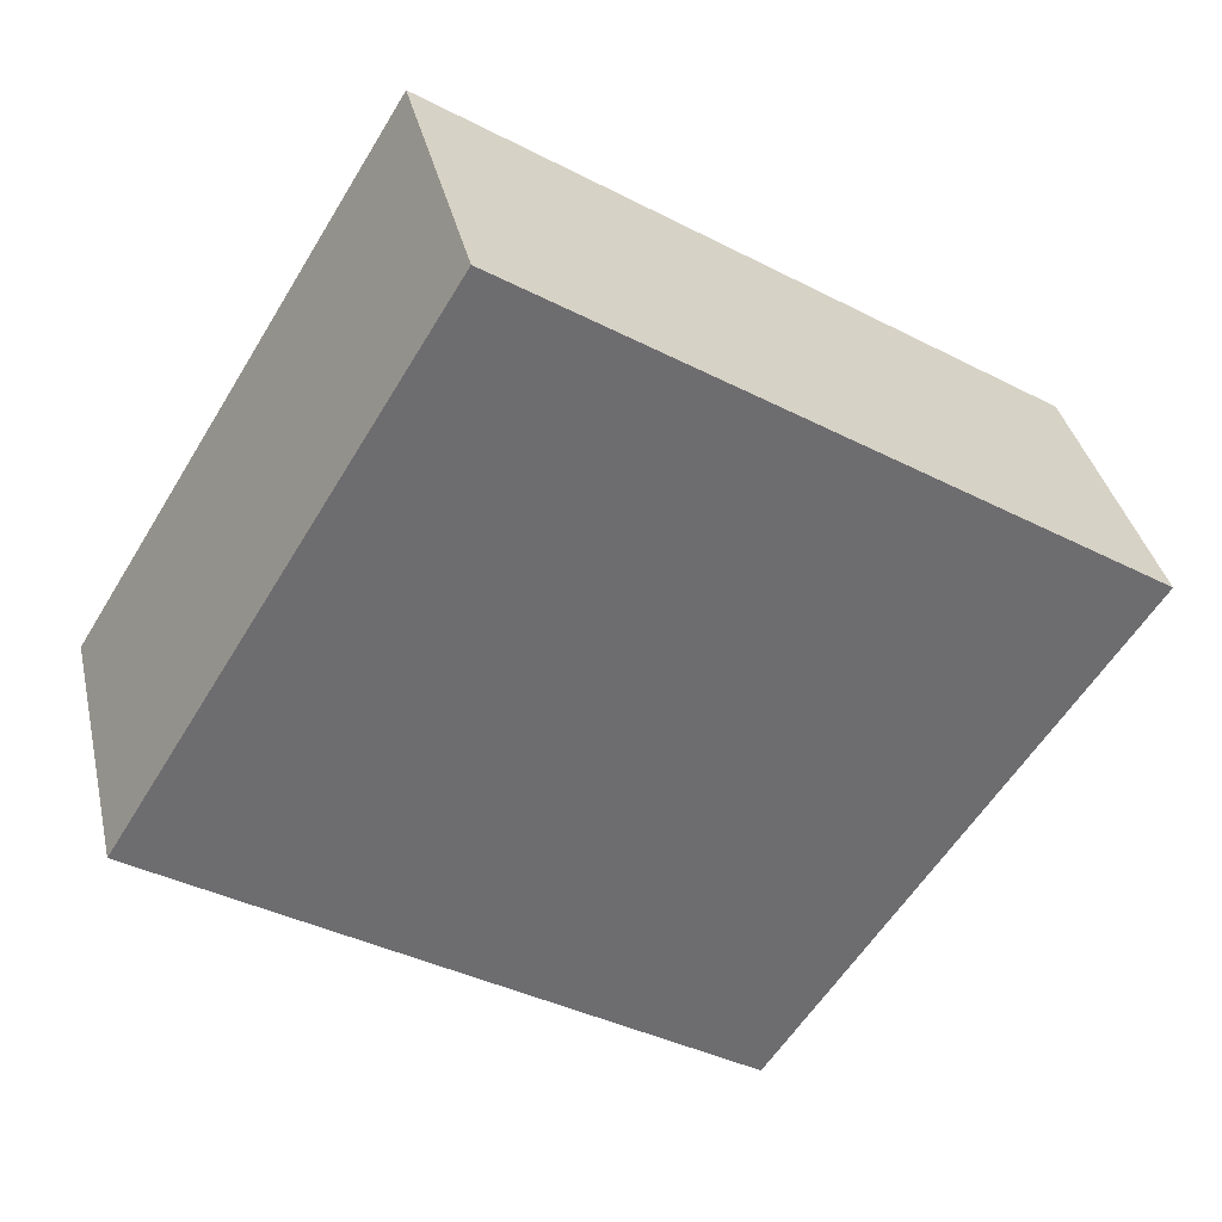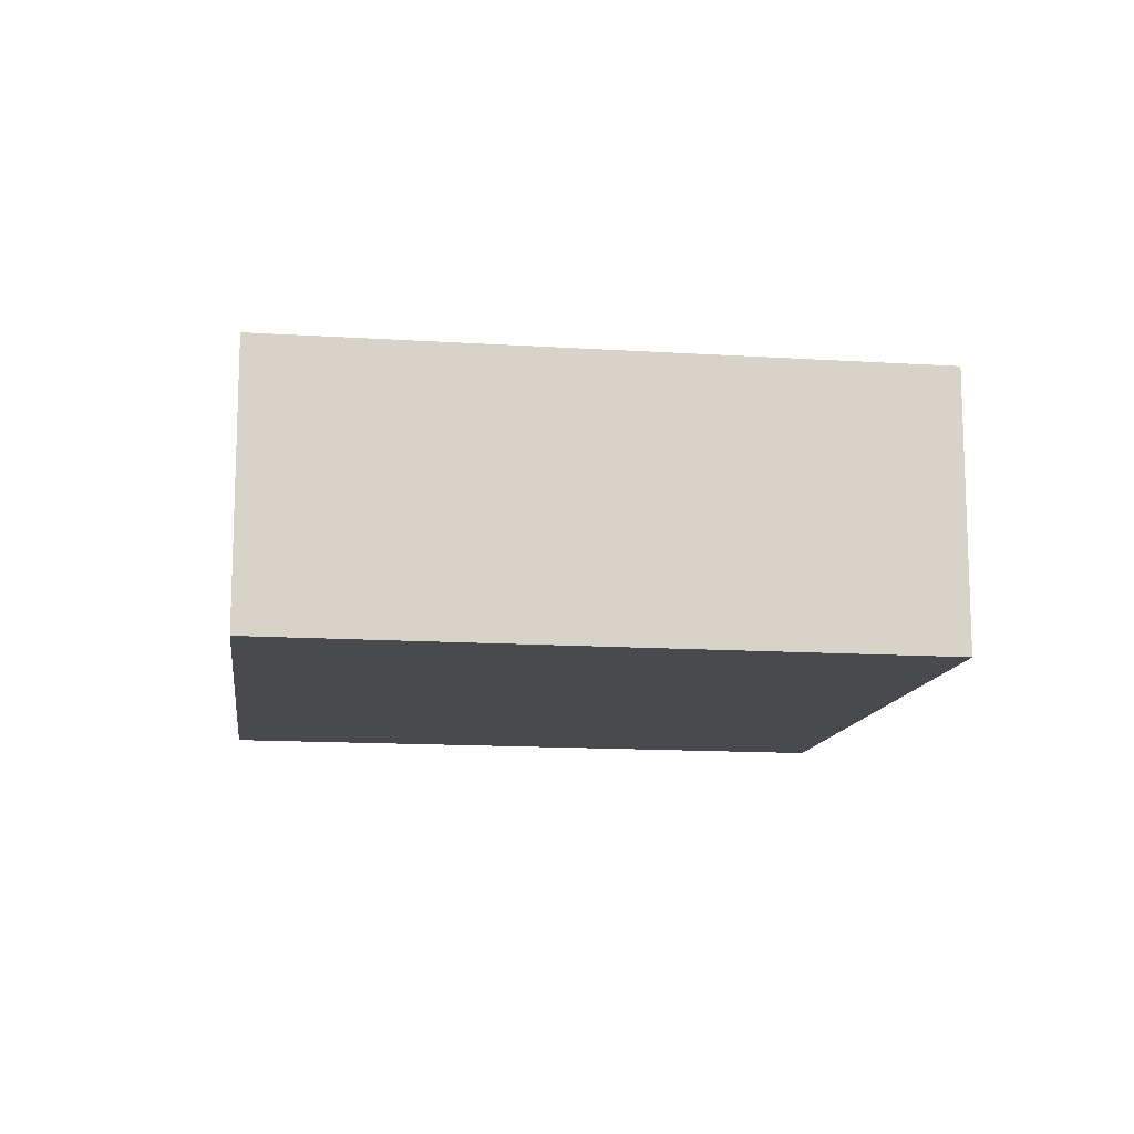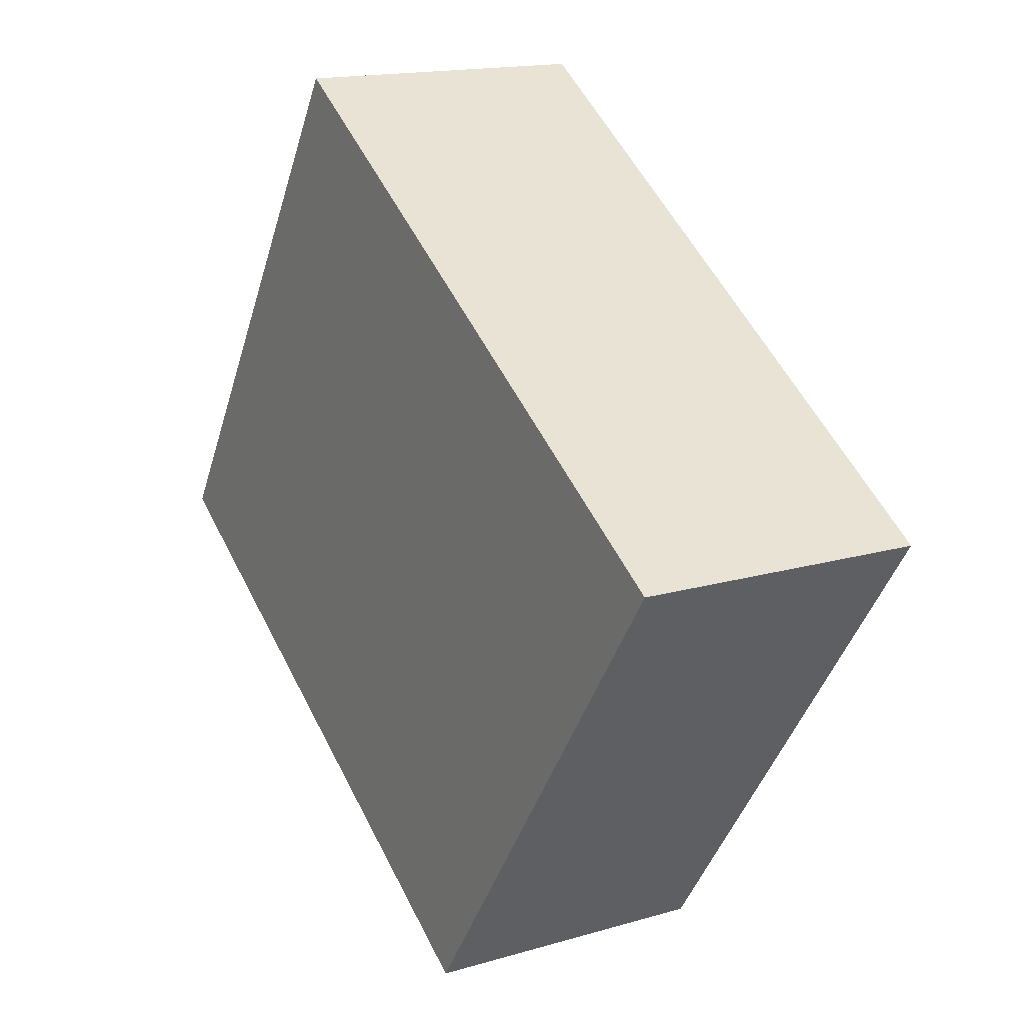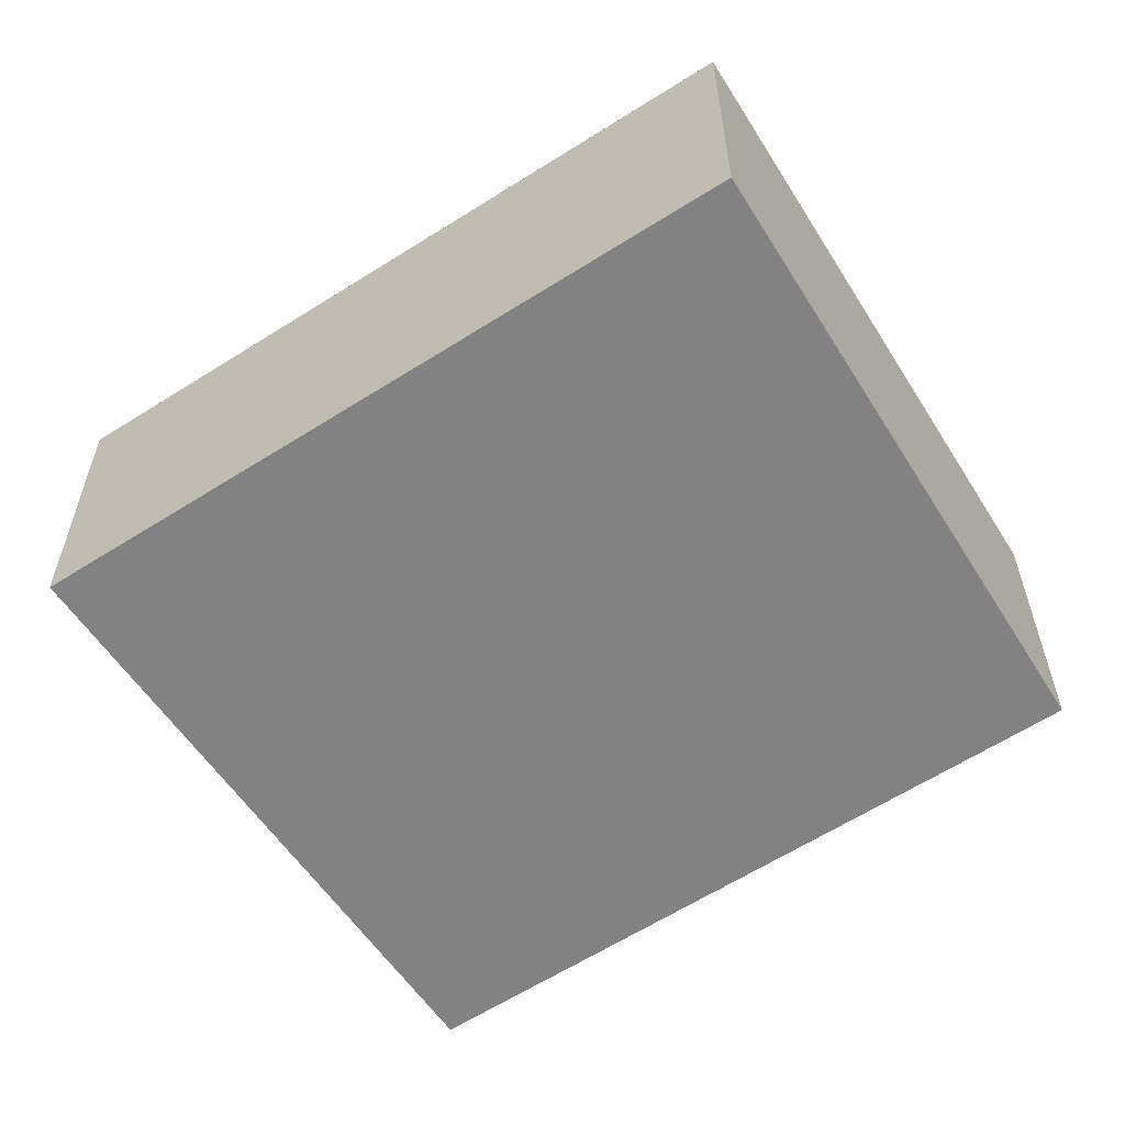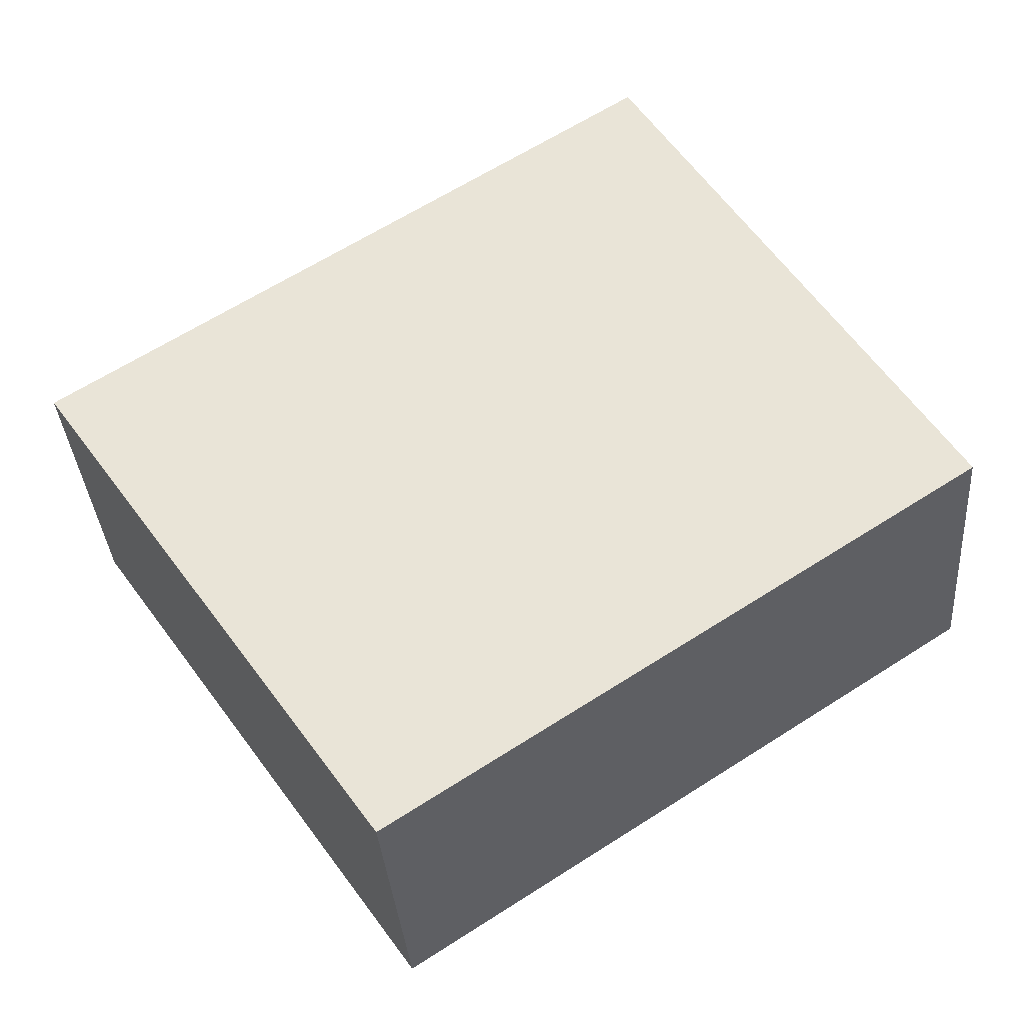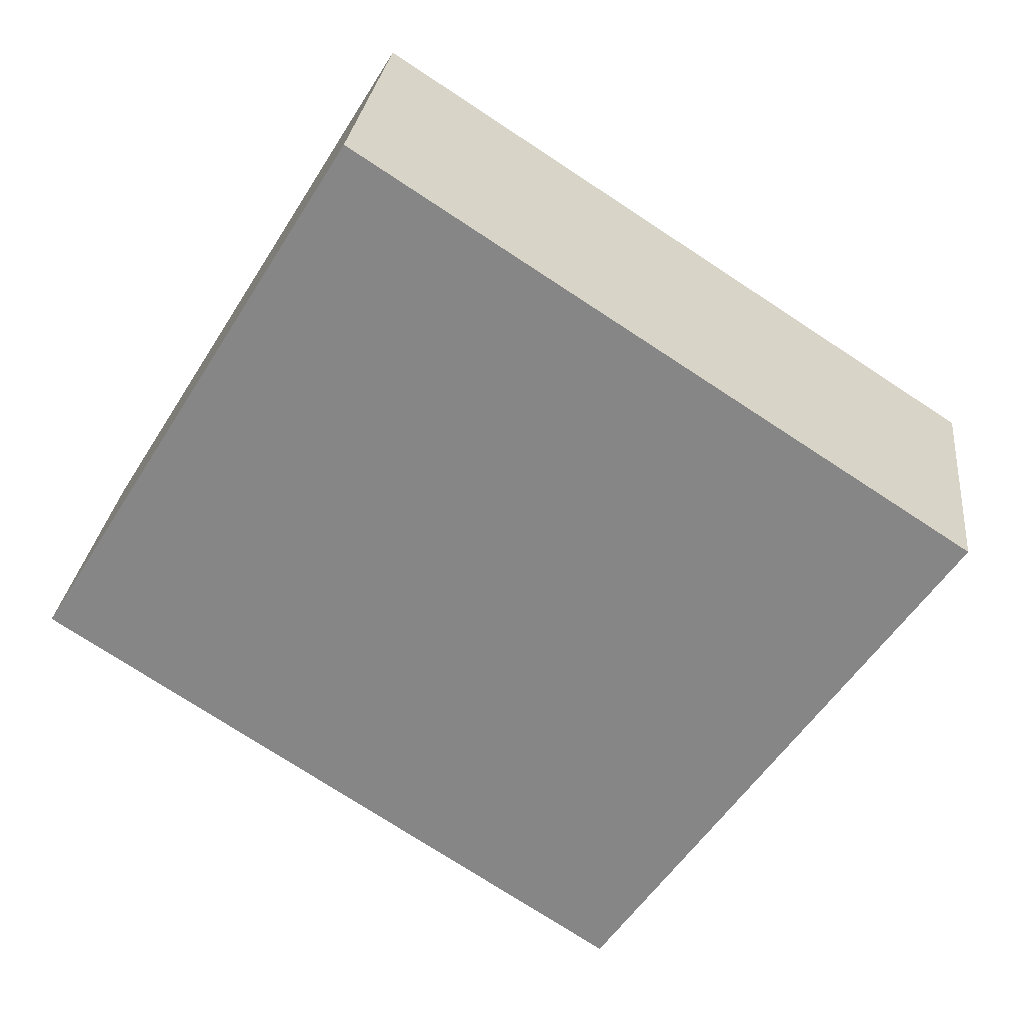
<metadata>
{"format":"obj","ext":"obj","renderer":"f3d","projection":"perspective","resolution":1024,"background":"white","views":[{"elev":36.3,"azim":-12.6,"up":"+Z"},{"elev":-13.4,"azim":24.7,"up":"+Y"},{"elev":15.9,"azim":58.5,"up":"+Z"},{"elev":29.1,"azim":179.9,"up":"+Z"},{"elev":-34.7,"azim":-175.7,"up":"+Z"},{"elev":27.1,"azim":6.2,"up":"+Z"}]}
</metadata>
<code>
v  0 2.838 1.738e-16
v  8.801 2.838 1.252
v  5.463 2.838 -3.569
v  3.193 2.838 4.893
v  1.6 2.838 2.592
v  3.069 2.838 4.973
v  0 0 0
v  1.6 -1.587e-16 2.592
v  3.069 -3.045e-16 4.973
v  8.801 -7.666e-17 1.252
v  3.193 -2.996e-16 4.893
v  5.463 2.185e-16 -3.569
g defaultobject
f 1 2 3
f 2 1 4
f 4 1 5
f 4 5 6
f 7 5 1
f 5 7 8
f 5 8 6
f 6 8 9
f 9 4 6
f 4 9 2
f 2 9 10
f 10 9 11
f 10 3 2
f 3 10 12
f 12 1 3
f 1 12 7
f 12 8 7
f 8 12 9
f 9 12 11
f 11 12 10

</code>
